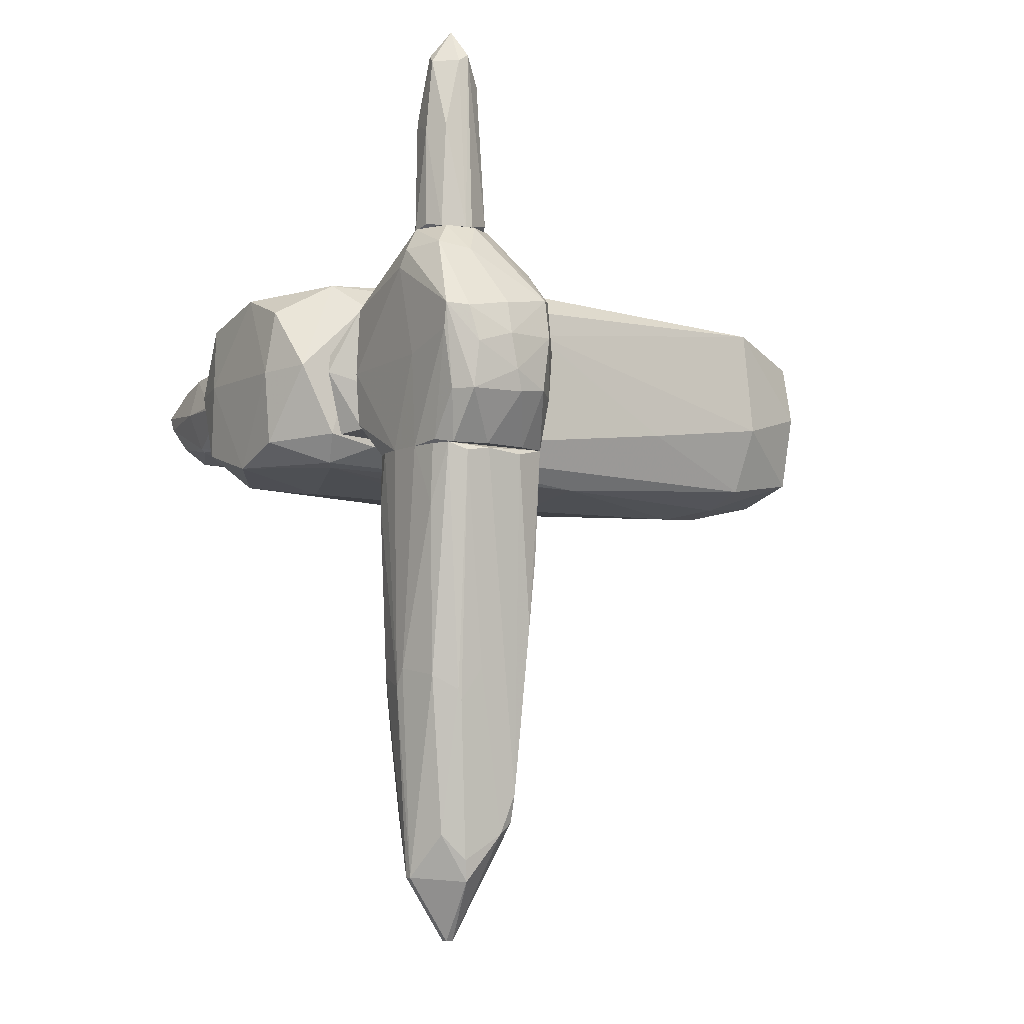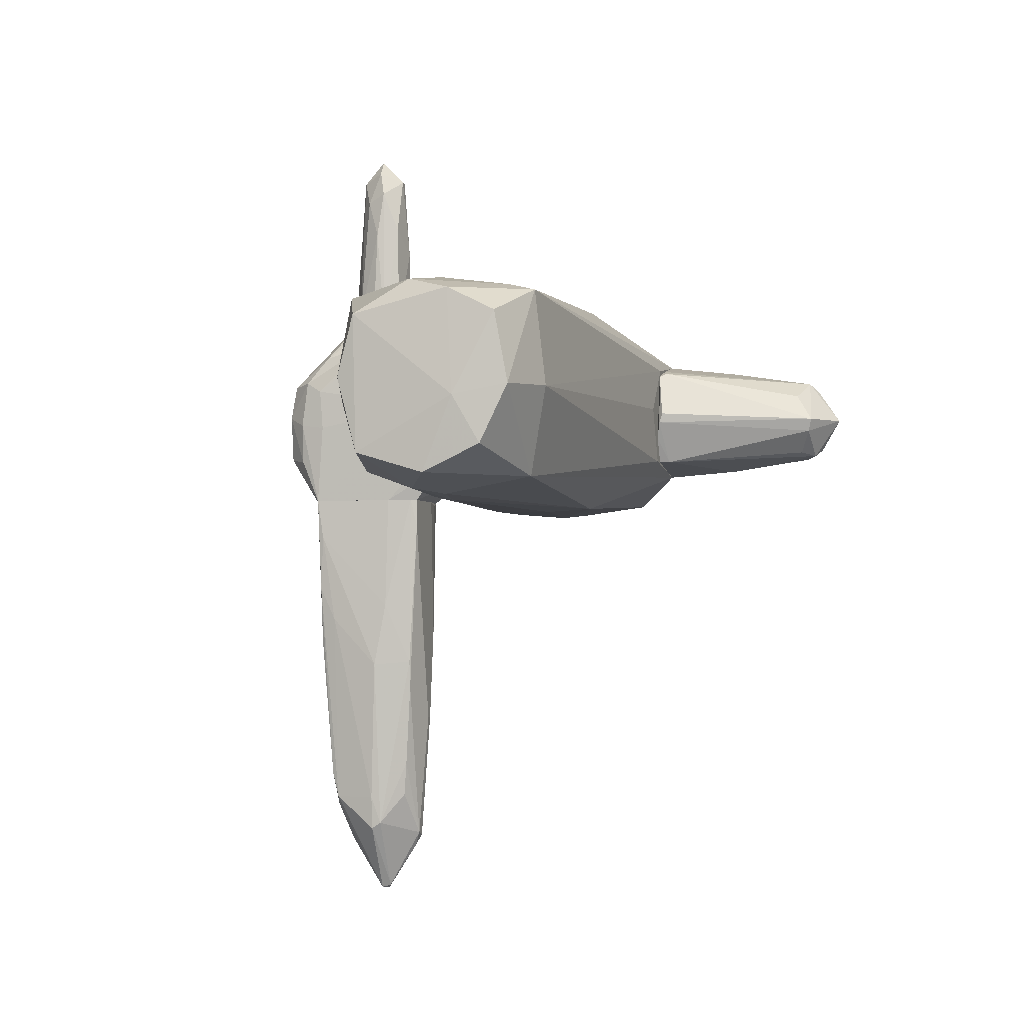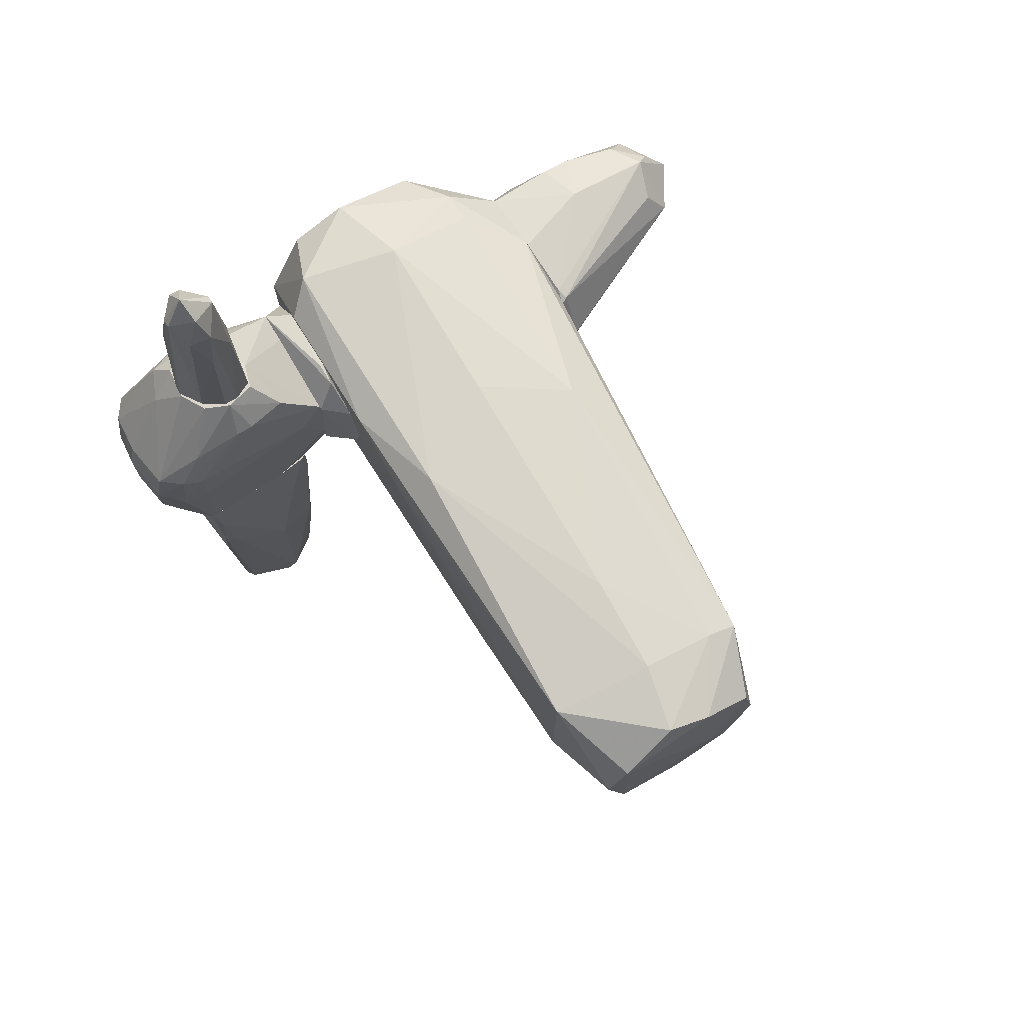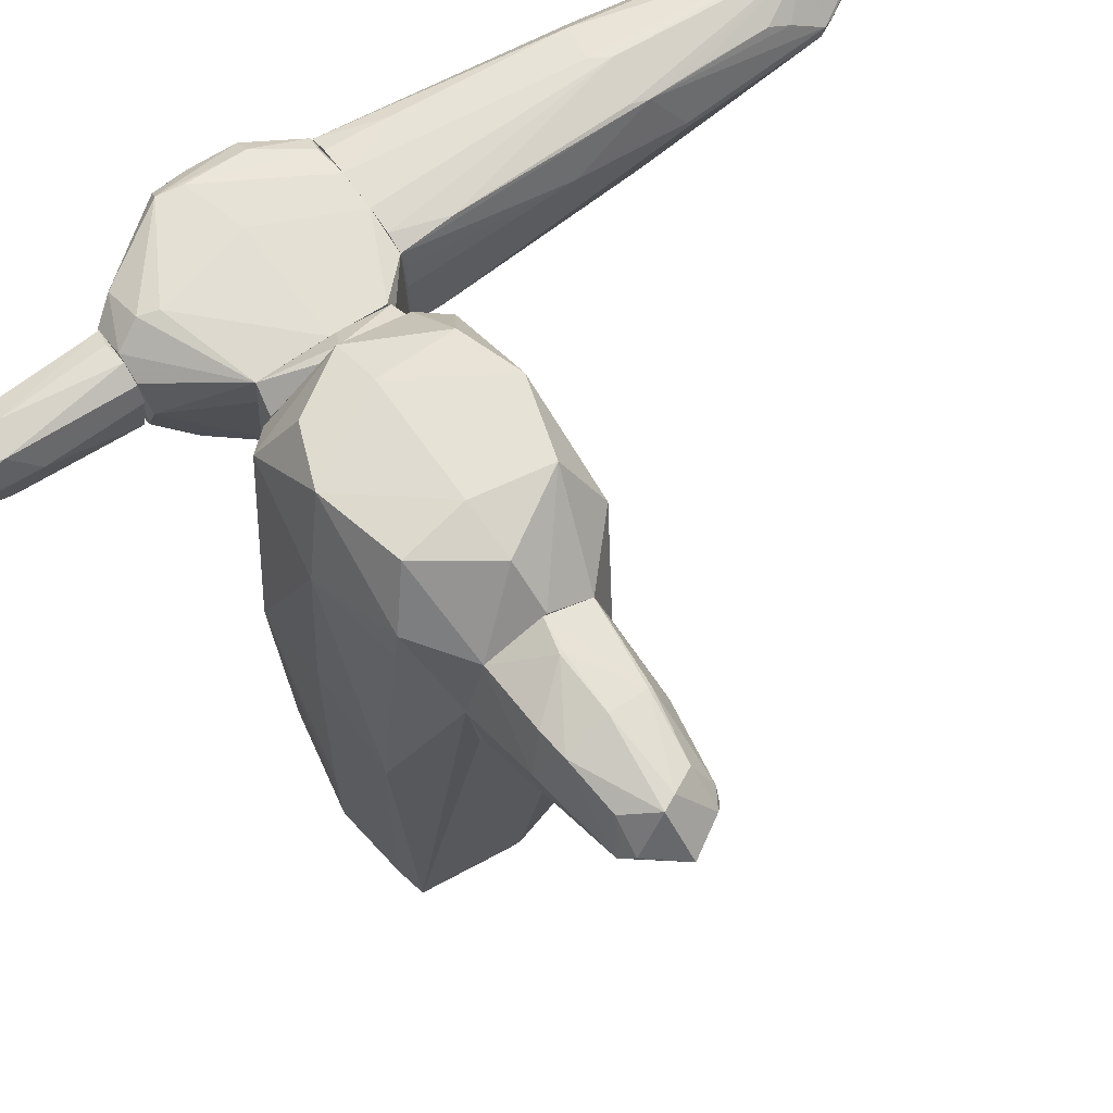
<metadata>
{"format":"obj","ext":"obj","renderer":"f3d","projection":"perspective","resolution":1024,"background":"white","views":[{"elev":-6.2,"azim":-123.8,"up":"+Z"},{"elev":-2.6,"azim":15.3,"up":"+Z"},{"elev":73.6,"azim":-31.2,"up":"+Z"},{"elev":65.5,"azim":55.4,"up":"+Y"}]}
</metadata>
<code>
o convex_0
v -1.05 0.7907 2.04
v -1.019 0.1793 1.153
v -0.897 0.1793 1.153
v -0.9887 0.3322 2.834
v -1.325 0.546 1.153
v -0.7747 0.7296 1.153
v -0.7747 0.5155 2.742
v -1.203 0.4545 2.742
v -0.7441 0.2404 1.184
v -1.264 0.7602 1.153
v -1.05 0.7296 2.681
v -0.9275 0.2404 2.59
v -1.203 0.271 1.214
v -0.8053 0.7296 2.162
v -0.7135 0.5155 1.948
v -0.9275 0.8213 1.153
v -1.233 0.699 2.07
v -0.7747 0.271 2.192
v -1.019 0.5155 2.987
v -1.111 0.3016 2.498
v -0.7135 0.5767 1.153
v -0.9581 0.699 2.742
v -1.325 0.485 1.153
v -0.7747 0.4545 2.742
v -0.9887 0.2099 2.131
v -1.203 0.546 2.681
v -1.111 0.8213 1.184
f 16 10 27
f 3 2 5
f 3 5 6
f 6 5 10
f 1 11 14
f 14 7 15
f 6 10 16
f 1 14 16
f 14 6 16
f 1 10 17
f 10 5 17
f 11 1 17
f 3 9 18
f 12 3 18
f 9 15 18
f 8 4 19
f 4 8 20
f 12 4 20
f 8 13 20
f 3 6 21
f 9 3 21
f 6 14 21
f 15 9 21
f 14 15 21
f 7 14 22
f 14 11 22
f 19 7 22
f 11 19 22
f 5 2 23
f 8 5 23
f 2 13 23
f 13 8 23
f 4 12 24
f 15 7 24
f 12 18 24
f 18 15 24
f 19 4 24
f 7 19 24
f 2 3 25
f 3 12 25
f 13 2 25
f 12 20 25
f 20 13 25
f 5 8 26
f 17 5 26
f 11 17 26
f 8 19 26
f 19 11 26
f 10 1 27
f 1 16 27
o convex_1
v 2.283 -0.4626 -0.2228
v 2.558 1.096 0.0215
v 2.558 1.096 -0.00898
v 4.026 0.5461 -0.00898
v 2.283 0.3015 0.5719
v 2.283 0.3015 -0.5899
v 3.689 0.5767 -0.4063
v 3.72 0.5461 0.3884
v 2.344 -0.3098 0.4496
v 3.781 0.1487 -0.00898
v 2.283 0.913 0.419
v 3.75 0.9434 0.05209
v 2.283 0.8824 -0.4368
v 2.375 -0.3098 -0.4674
v 3.017 0.9436 -0.3452
v 3.108 0.9436 0.3579
v 2.344 -0.524 0.0215
v 3.659 0.3321 -0.3453
v 2.956 0.5461 0.5108
v 2.283 1.096 -0.03934
v 3.047 0.6072 -0.498
v 3.628 0.2406 0.2355
v 3.689 0.9434 -0.07005
v 2.283 -0.3403 0.419
v 3.75 0.1794 -0.1311
v 3.047 1.066 -0.00898
v 3.842 0.5767 -0.3147
v 3.567 0.8517 -0.284
v 3.567 0.8517 0.2967
v 2.925 0.4544 -0.5287
v 3.781 0.485 -0.3759
v 2.314 -0.524 -0.06994
v 2.283 -0.3403 -0.4674
v 3.811 0.6072 0.2967
v 2.314 -0.2181 0.4802
v 2.864 0.9436 0.3884
v 3.017 0.913 -0.3757
f 42 55 64
f 28 32 33
f 31 35 37
f 33 32 38
f 33 38 40
f 37 36 44
f 38 32 46
f 35 43 46
f 29 30 47
f 38 29 47
f 40 38 47
f 30 42 47
f 42 40 47
f 33 40 48
f 35 36 49
f 37 35 49
f 36 37 49
f 39 31 50
f 32 28 51
f 44 36 51
f 31 37 52
f 41 45 52
f 30 29 53
f 42 30 53
f 29 43 53
f 43 39 53
f 39 50 53
f 50 42 53
f 50 31 54
f 42 50 55
f 54 34 55
f 50 54 55
f 43 35 56
f 39 43 56
f 41 33 57
f 33 48 57
f 48 34 57
f 45 41 58
f 31 52 58
f 52 45 58
f 34 54 58
f 54 31 58
f 41 57 58
f 57 34 58
f 28 41 59
f 37 44 59
f 51 28 59
f 44 51 59
f 52 37 59
f 41 52 59
f 28 33 60
f 41 28 60
f 33 41 60
f 35 31 61
f 31 39 61
f 56 35 61
f 39 56 61
f 36 35 62
f 46 32 62
f 35 46 62
f 32 51 62
f 51 36 62
f 29 38 63
f 43 29 63
f 38 46 63
f 46 43 63
f 40 42 64
f 34 48 64
f 48 40 64
f 55 34 64
o convex_2
v -1.539 0.5154 -2.7
v -0.4689 0.5461 -0.8043
v -0.4995 0.7601 -0.8349
v -0.6218 0.4849 -4.564
v -1.569 -0.06534 -0.8039
v -1.478 0.9742 -0.8039
v -0.4689 0.02642 -1.079
v -0.9886 0.0876 -4.35
v -0.9886 0.8824 -4.473
v -1.356 0.5461 -4.503
v -0.5607 0.9436 -1.263
v -1.447 0.1182 -3.769
v -1.692 0.76 -0.8655
v -0.4689 0.5155 -3.158
v -0.9886 0.4545 -5.023
v -1.386 0.913 -2.761
v -0.9581 1.005 -2.852
v -0.6218 0.8517 -3.341
v -0.9276 -0.03475 -2.577
v -0.6218 0.1488 -3.647
v -0.5301 -0.004059 -0.8039
v -0.8969 1.005 -0.8039
v -1.661 0.2098 -0.8655
v -0.5607 0.424 -4.412
v -1.539 -0.03475 -1.752
v -0.5607 0.05711 -2.547
v -0.6218 0.6989 -4.167
v -1.386 0.1182 -4.014
v -1.508 0.6989 -2.974
v -1.631 0.913 -0.8039
v -1.294 0.76 -4.106
v -0.8969 0.0876 -4.289
v -0.9276 0.8824 -4.473
v -0.5913 0.8824 -2.914
v -0.53 0.913 -0.8043
v -0.7747 -0.03475 -0.8039
v -0.8969 0.4545 -4.992
v -1.05 1.005 -2.7
v -0.5607 0.5155 -4.442
v -0.4689 0.6377 -2.211
v -1.692 0.5461 -0.8349
v -1.233 1.005 -0.8039
v -0.9276 0.5155 -5.023
v -1.386 -0.03475 -2.088
v -1.386 0.5767 -4.32
v -1.447 0.9742 -1.324
v -1.539 0.02642 -2.333
v -0.6218 0.9129 -2.761
v -0.9886 0.5155 -5.023
v -0.4689 0.4545 -3.158
v -1.508 -0.06534 -1.202
v -0.8052 -0.03475 -1.936
v -0.9886 0.05711 -4.014
v -1.417 0.2404 -4.106
v -0.6524 0.1794 -3.984
v -1.508 0.7296 -2.883
v -0.6829 0.9741 -0.8039
v -0.6524 0.7907 -3.984
v -0.4689 0.02642 -0.8043
v -0.5607 0.0876 -2.822
f 88 114 124
f 65 76 77
f 66 71 78
f 70 69 85
f 70 85 86
f 71 85 90
f 79 72 92
f 89 76 92
f 65 77 93
f 69 70 94
f 73 74 95
f 80 73 95
f 90 83 96
f 84 90 96
f 73 81 97
f 82 97 98
f 66 67 99
f 98 75 99
f 85 69 100
f 72 79 101
f 68 88 101
f 96 72 101
f 88 96 101
f 73 80 102
f 81 73 102
f 88 68 103
f 97 91 103
f 98 78 103
f 91 98 103
f 67 66 104
f 66 78 104
f 78 98 104
f 99 67 104
f 98 99 104
f 77 76 105
f 87 69 105
f 76 87 105
f 69 94 105
f 94 77 105
f 70 86 106
f 86 81 106
f 81 102 106
f 73 97 107
f 101 79 107
f 68 101 107
f 103 68 107
f 97 103 107
f 89 92 108
f 95 74 109
f 80 94 110
f 94 70 110
f 102 80 110
f 70 106 110
f 106 102 110
f 69 87 111
f 87 76 111
f 76 89 111
f 89 69 111
f 81 75 112
f 97 81 112
f 75 98 112
f 98 97 112
f 74 73 113
f 79 74 113
f 73 107 113
f 107 79 113
f 78 71 114
f 103 78 114
f 88 103 114
f 69 89 115
f 100 69 115
f 108 83 115
f 89 108 115
f 83 90 116
f 90 85 116
f 85 100 116
f 100 115 116
f 115 83 116
f 92 72 117
f 72 96 117
f 96 83 117
f 83 108 117
f 108 92 117
f 76 65 118
f 74 79 118
f 92 76 118
f 79 92 118
f 65 93 118
f 109 74 118
f 93 109 118
f 88 84 119
f 96 88 119
f 84 96 119
f 93 77 120
f 94 80 120
f 77 94 120
f 80 95 120
f 109 93 120
f 95 109 120
f 75 81 121
f 85 66 121
f 81 86 121
f 86 85 121
f 66 99 121
f 99 75 121
f 97 82 122
f 91 97 122
f 82 98 122
f 98 91 122
f 71 66 123
f 66 85 123
f 85 71 123
f 84 88 124
f 90 84 124
f 71 90 124
f 114 71 124
o convex_3
v -1.998 0.4544 -0.1923
v -0.2243 0.9741 0.5412
v -1.019 1.035 0.7857
v -0.8971 -0.03468 0.8775
v -0.4689 0.02645 -0.8037
v -1.233 1.005 -0.8037
v -1.569 -0.06524 -0.8037
v -1.875 0.08758 0.4495
v -0.2243 -0.03468 0.4188
v -0.2243 0.9741 -0.4979
v -1.783 1.035 0.3577
v -1.294 0.7295 1.153
v -0.7442 0.2099 1.153
v -1.661 0.8824 -0.8037
v -0.2243 -0.004113 -0.4674
v -1.539 -0.09591 0.3884
v -0.7747 0.7601 1.153
v -1.203 0.2405 1.153
v -0.5302 0.913 -0.8037
v -1.906 0.8824 0.3273
v -1.936 0.1487 -0.3451
v -1.936 0.8519 -0.3757
v -1.692 -0.06524 0.4801
v -0.4383 -0.06524 0.2049
v -1.08 1.005 0.9386
v -1.722 0.5767 -0.8037
v -0.2243 1.005 -0.03944
v -1.936 0.5156 0.3884
v -1.783 0.9741 -0.3757
v -1.753 -0.06524 0.02165
v -1.325 0.4544 1.153
v -1.417 0.8824 0.9692
v -1.233 1.035 -0.0088
v -0.7747 -0.03468 -0.8037
v -0.2243 0.8518 -0.559
v -0.6829 0.424 1.122
v -1.478 -0.004113 0.7551
v -1.936 0.08758 0.1134
v -0.8971 1.005 -0.8037
v -1.539 0.6378 0.9079
v -0.5607 0.02645 0.8775
v -1.998 0.5156 0.1134
v -0.9888 0.1487 1.153
v -0.9888 0.8519 1.153
v -1.967 0.3933 -0.3757
v -1.508 -0.09591 -0.0088
v -0.2243 0.6989 0.5412
v -1.967 0.8213 0.02165
v -0.2243 -0.03468 -0.2533
v -1.661 0.1793 -0.8037
v -1.753 -0.03468 -0.3757
v -1.753 1.035 0.144
v -1.508 0.9741 -0.7731
v -1.05 -0.03468 0.8775
f 128 167 178
f 130 129 131
f 126 133 134
f 130 131 138
f 134 133 139
f 136 137 141
f 137 136 142
f 129 130 143
f 133 128 148
f 128 140 148
f 126 127 149
f 127 135 149
f 138 131 150
f 146 138 150
f 127 126 151
f 126 134 151
f 138 146 153
f 146 135 153
f 140 147 154
f 132 142 155
f 142 136 155
f 135 144 156
f 149 135 156
f 135 127 157
f 127 151 157
f 131 129 158
f 129 139 158
f 148 131 158
f 139 129 159
f 134 139 159
f 129 143 159
f 143 134 159
f 126 141 160
f 141 137 160
f 142 132 161
f 132 147 161
f 125 145 162
f 147 132 162
f 154 147 162
f 143 130 163
f 134 143 163
f 151 134 163
f 130 157 163
f 157 151 163
f 152 132 164
f 144 152 164
f 132 155 164
f 155 136 164
f 156 144 164
f 136 156 164
f 128 133 165
f 133 160 165
f 160 137 165
f 132 152 166
f 152 144 166
f 125 162 166
f 162 132 166
f 137 142 167
f 142 161 167
f 128 165 167
f 165 137 167
f 141 126 168
f 136 141 168
f 126 149 168
f 149 156 168
f 156 136 168
f 145 125 169
f 125 146 169
f 146 150 169
f 131 148 170
f 148 140 170
f 154 131 170
f 140 154 170
f 133 126 171
f 126 160 171
f 160 133 171
f 144 135 172
f 135 146 172
f 146 125 172
f 125 166 172
f 166 144 172
f 139 133 173
f 133 148 173
f 158 139 173
f 148 158 173
f 131 145 174
f 150 131 174
f 145 169 174
f 169 150 174
f 145 131 175
f 131 154 175
f 162 145 175
f 154 162 175
f 153 135 176
f 157 130 176
f 135 157 176
f 130 138 177
f 138 153 177
f 176 130 177
f 153 176 177
f 140 128 178
f 147 140 178
f 161 147 178
f 167 161 178
o convex_4
v -0.01023 1.035 -0.5592
v -0.01023 0.2405 0.6637
v -0.04084 0.2405 0.6637
v -0.07141 -0.09588 -0.4063
v -0.2243 0.9739 0.5413
v -0.2243 -0.03468 -0.4676
v -0.2243 -0.06521 0.419
v -0.2243 0.9435 -0.5287
v -0.01023 -0.3711 0.08265
v -0.01023 1.157 0.1439
v -0.01023 0.5765 -0.5899
v -0.01023 0.8517 0.5719
v -0.04084 0.02653 0.6637
v -0.04084 1.188 -0.008887
v -0.01023 -0.09588 -0.4063
v -0.01023 -0.2487 0.419
v -0.04084 -0.3711 0.02167
v -0.2243 1.005 -0.1007
f 183 192 196
f 183 184 185
f 184 183 186
f 179 180 187
f 180 179 188
f 186 179 189
f 184 186 189
f 179 187 189
f 181 180 190
f 183 181 190
f 180 188 190
f 188 183 190
f 180 181 191
f 181 183 191
f 183 185 191
f 179 186 192
f 188 179 192
f 183 188 192
f 182 184 193
f 184 189 193
f 189 187 193
f 187 180 194
f 180 191 194
f 191 185 194
f 184 182 195
f 185 184 195
f 182 193 195
f 193 187 195
f 187 194 195
f 194 185 195
f 186 183 196
f 192 186 196
o convex_5
v 1.518 1.555 0.02135
v -0.01022 -1.136 0.5413
v -0.01022 -1.136 0.5718
v 1.794 -4.498 -0.03941
v 0.265 -1.685 -0.8647
v 0.8766 -4.437 0.9082
v 1.855 0.7596 0.8162
v 2.283 0.3011 -0.5896
v -0.01022 1.127 -0.5592
v 0.418 -4.528 -0.6203
v 0.2344 1.004 0.8469
v 1.794 -3.703 -0.8038
v 1.885 -3.917 0.8469
v 1.243 0.8213 -0.9568
v 0.1121 -3.764 0.8469
v 2.283 0.9129 0.419
v 1.06 -0.8302 1.031
v 0.05106 -3.825 -0.131
v 0.9682 -3.397 -0.9873
v 1.824 1.004 -0.8649
v 0.9071 1.493 0.755
v 0.4486 1.524 -0.6203
v 1.977 -3.886 -0.008731
v 1.763 -1.289 -0.9871
v 2.283 -0.31 0.4801
v 0.2344 -1.35 0.9997
v 0.2344 1.004 -0.8343
v 0.05106 1.402 0.05203
v 1.029 -4.528 -0.8038
v 0.3873 -4.528 0.6022
v 1.794 -1.289 0.9692
v 0.999 -3.856 0.9999
v 1.091 0.7596 0.9694
v -0.01022 0.7902 0.6329
v 0.9377 -0.7996 -1.018
v 1.61 1.524 -0.6203
v 0.265 -3.764 -0.7426
v 2.283 1.096 -0.06989
v 1.61 1.493 0.5716
v 2.283 -0.4632 -0.4673
v 1.671 -4.498 0.6022
v -0.01022 0.698 -0.6508
v 0.9682 1.524 -0.8038
v 2.283 0.3317 0.5718
v 1.549 -4.528 -0.5592
v -0.01022 -0.4632 0.7859
v 0.2344 -4.498 0.05223
v 0.418 1.493 0.5718
v 1.977 1.432 -0.008731
v 1.855 1.035 0.7857
v 0.999 0.7291 -0.9873
v 2.283 0.8823 -0.4368
v 1.304 -4.56 -0.1312
v 1.029 -3 1.031
v 0.02053 -2.571 -0.284
v 0.4791 1.555 0.02155
v 1.029 -3.826 -0.9568
v 2.283 -0.6769 0.05203
v 0.8766 -1.533 -1.018
v 1.641 -3.887 0.9082
v 0.693 -3.764 -0.8954
v 0.1429 1.065 -0.8038
v 1.243 -4.498 0.8164
v 1.365 -1.411 -1.018
f 255 231 260
f 198 199 205
f 211 199 214
f 200 208 219
f 209 200 219
f 204 208 220
f 210 216 220
f 216 204 220
f 204 212 221
f 209 219 221
f 218 205 224
f 202 211 226
f 211 202 228
f 222 211 228
f 217 207 229
f 207 222 229
f 222 213 229
f 227 203 229
f 213 227 229
f 205 199 230
f 224 205 230
f 207 224 230
f 206 214 233
f 212 204 234
f 197 217 235
f 208 204 236
f 219 208 236
f 204 221 236
f 200 209 237
f 198 205 238
f 201 233 238
f 216 210 239
f 197 232 239
f 232 216 239
f 209 221 240
f 221 212 240
f 227 209 240
f 203 227 240
f 208 200 241
f 225 208 241
f 199 211 242
f 222 207 242
f 211 222 242
f 230 199 242
f 207 230 242
f 214 206 243
f 211 214 243
f 226 211 243
f 206 226 243
f 207 217 244
f 224 207 244
f 232 197 245
f 212 234 245
f 234 232 245
f 235 212 245
f 197 235 245
f 229 203 246
f 217 229 246
f 212 235 246
f 235 217 246
f 203 240 246
f 240 212 246
f 210 220 247
f 231 223 247
f 239 210 247
f 223 239 247
f 204 216 248
f 216 232 248
f 234 204 248
f 232 234 248
f 206 225 249
f 226 206 249
f 200 237 249
f 241 200 249
f 225 241 249
f 213 222 250
f 227 213 250
f 222 228 250
f 199 198 251
f 214 199 251
f 233 214 251
f 198 238 251
f 238 233 251
f 217 197 252
f 218 224 252
f 197 239 252
f 239 218 252
f 244 217 252
f 224 244 252
f 220 208 253
f 215 220 253
f 208 225 253
f 221 219 254
f 219 236 254
f 236 221 254
f 215 201 255
f 201 223 255
f 223 231 255
f 209 227 256
f 228 202 256
f 227 250 256
f 250 228 256
f 201 215 257
f 225 206 257
f 233 201 257
f 206 233 257
f 215 253 257
f 253 225 257
f 205 218 258
f 223 201 258
f 238 205 258
f 201 238 258
f 218 239 258
f 239 223 258
f 202 226 259
f 237 209 259
f 226 249 259
f 249 237 259
f 256 202 259
f 209 256 259
f 220 215 260
f 247 220 260
f 231 247 260
f 215 255 260

</code>
